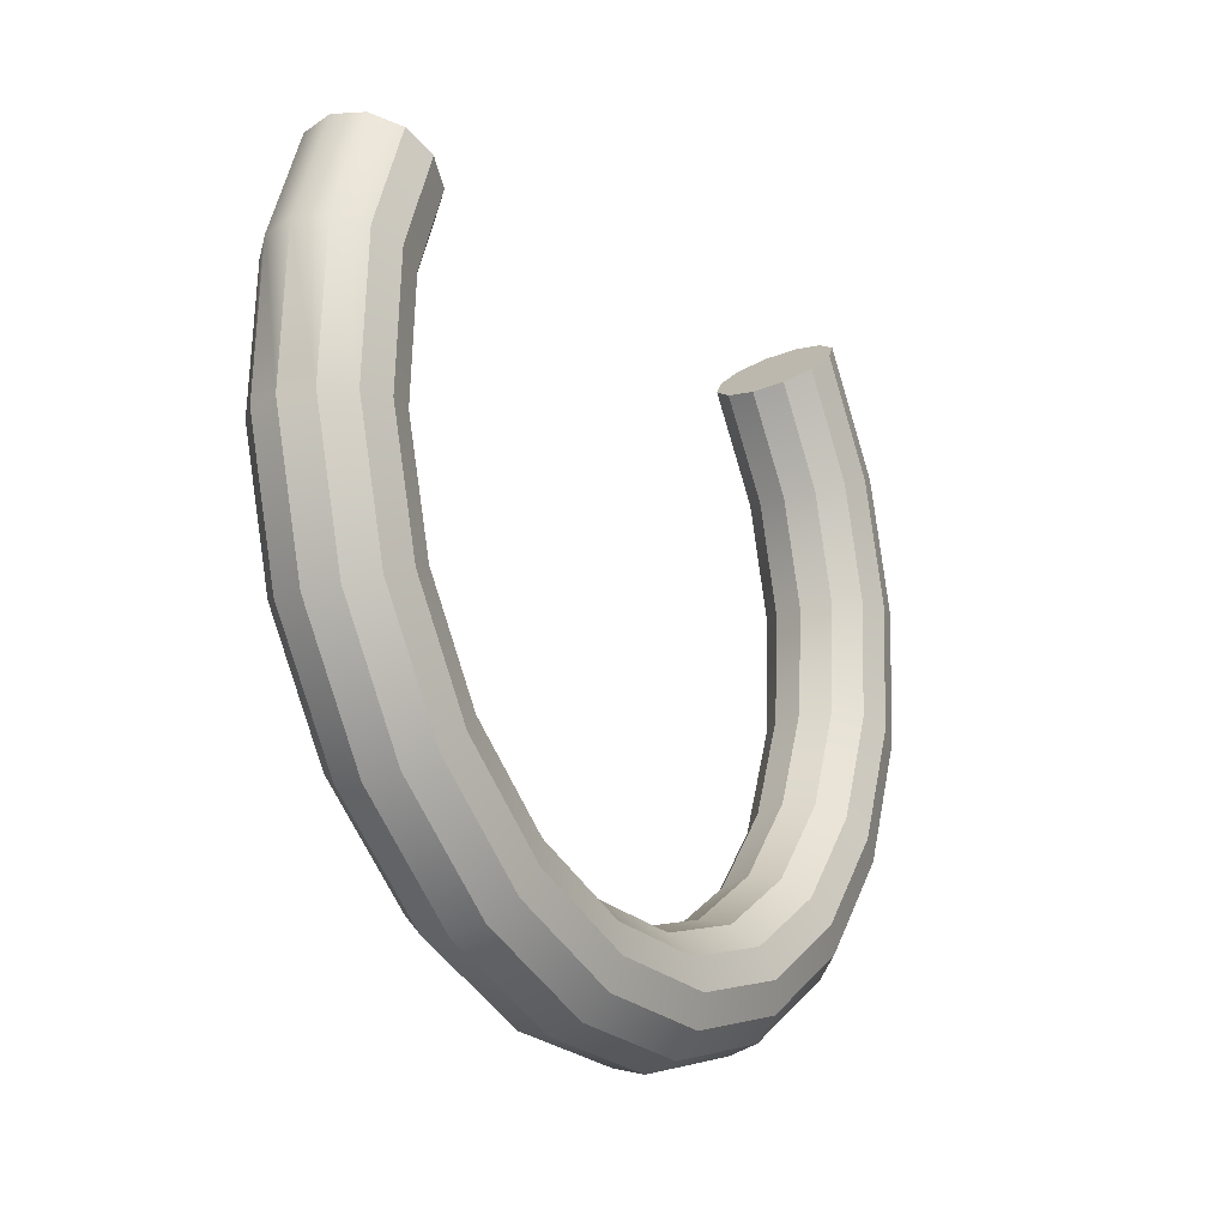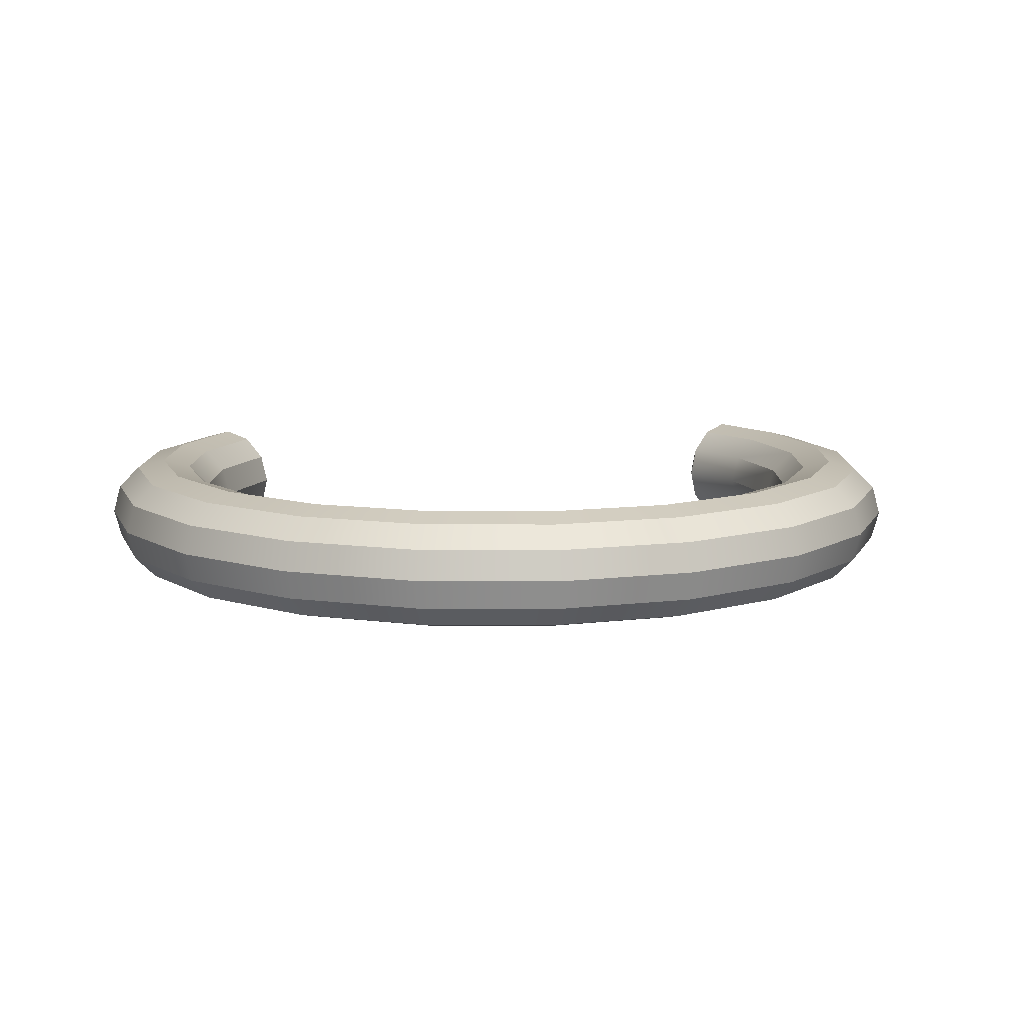
<metadata>
{"format":"obj","ext":"obj","renderer":"f3d","projection":"perspective","resolution":1024,"background":"white","views":[{"elev":-19.8,"azim":-58.2,"up":"+Z"},{"elev":10.4,"azim":165.7,"up":"+Y"}]}
</metadata>
<code>
g Padlockloop
v -0.05697 -1.996e-17 -0.1199
v -0.05615 0.0075 -0.1217
v -0.03332 0.0075 -0.1069
v -0.03467 -1.996e-17 -0.1054
v -0.01619 0.0075 -0.08573
v -0.01793 -1.996e-17 -0.08473
v -0.006437 0.0075 -0.06032
v -0.008402 -1.996e-17 -0.0599
v -0.005012 0.0075 -0.03313
v -0.007011 -1.996e-17 -0.03334
v -0.01206 0.0075 -0.006836
v -0.01389 -1.996e-17 -0.007653
v -0.02688 0.0075 0.016
v -0.02838 -1.996e-17 0.01465
v -0.08266 -1.996e-17 -0.1268
v -0.05615 0.0075 -0.1217
v -0.05697 -1.996e-17 -0.1199
v -0.08245 0.0075 -0.1288
v -0.1092 -1.996e-17 -0.1254
v -0.1096 0.0075 -0.1273
v -0.134 -1.996e-17 -0.1158
v -0.135 0.0075 -0.1176
v -0.1547 -1.996e-17 -0.0991
v -0.135 0.0075 -0.1176
v -0.134 -1.996e-17 -0.1158
v -0.1562 0.0075 -0.1004
v -0.1692 -1.996e-17 -0.0768
v -0.171 0.0075 -0.07762
v -0.1761 -1.996e-17 -0.05111
v -0.1781 0.0075 -0.05132
v -0.1747 -1.996e-17 -0.02455
v -0.1767 0.0075 -0.02414
v -0.1674 -1.996e-17 -0.005537
v -0.1692 -0.0075 -0.004592
v -0.1692 0.0075 -0.004592
v -0.1767 -0.0075 -0.02414
v -0.174 -0.01299 -0.002029
v -0.1761 -1.996e-17 -0.05111
v -0.182 -0.01299 -0.02299
v -0.1781 -0.0075 -0.05132
v -0.1781 -0.0075 -0.05132
v -0.1692 -1.996e-17 -0.0768
v -0.1835 -0.01299 -0.05189
v -0.171 -0.0075 -0.07762
v -0.171 -0.0075 -0.07762
v -0.1547 -1.996e-17 -0.0991
v -0.176 -0.01299 -0.07985
v -0.1562 -0.0075 -0.1004
v -0.1603 -0.01299 -0.1041
v -0.1562 -0.0075 -0.1004
v -0.134 -1.996e-17 -0.1158
v -0.135 -0.0075 -0.1176
v -0.05615 0.0075 -0.1217
v -0.02965 0.01299 -0.111
v -0.03332 0.0075 -0.1069
v -0.05392 0.01299 -0.1267
v -0.08245 0.0075 -0.1288
v -0.08188 0.01299 -0.1342
v -0.1096 0.0075 -0.1273
v -0.1108 0.01299 -0.1327
v -0.135 0.0075 -0.1176
v -0.1378 0.01299 -0.1223
v -0.1562 0.0075 -0.1004
v -0.1603 0.01299 -0.1041
v -0.171 0.0075 -0.07762
v -0.1603 0.01299 -0.1041
v -0.1562 0.0075 -0.1004
v -0.176 0.01299 -0.07985
v -0.1781 0.0075 -0.05132
v -0.1835 0.01299 -0.05189
v -0.182 0.01299 -0.02299
v -0.174 0.01299 -0.002029
v -0.01206 0.0075 -0.006836
v -0.0228 0.01299 0.01967
v -0.02688 0.0075 0.016
v -0.007042 0.01299 -0.004602
v -0.005012 0.0075 -0.03313
v 0.0004483 0.01299 -0.03256
v -0.006437 0.0075 -0.06032
v -0.001066 0.01299 -0.06146
v -0.01619 0.0075 -0.08573
v -0.01144 0.01299 -0.08848
v -0.03332 0.0075 -0.1069
v -0.02965 0.01299 -0.111
v -0.007042 0.01299 -0.004602
v -0.01723 0.015 0.02469
v -0.0228 0.01299 0.01967
v -0.0001904 0.015 -0.001552
v 0.0004483 0.01299 -0.03256
v 0.007907 0.015 -0.03177
v -0.001066 0.01299 -0.06146
v 0.00627 0.015 -0.06302
v -0.01144 0.01299 -0.08848
v -0.004942 0.015 -0.09223
v -0.02965 0.01299 -0.111
v -0.02463 0.015 -0.1165
v -0.05392 0.01299 -0.1267
v -0.05087 0.015 -0.1336
v -0.08188 0.01299 -0.1342
v -0.08109 0.015 -0.1417
v -0.1108 0.01299 -0.1327
v -0.1123 0.015 -0.14
v -0.1378 0.01299 -0.1223
v -0.1415 0.015 -0.1288
v -0.1603 0.01299 -0.1041
v -0.1659 0.015 -0.1091
v -0.176 0.01299 -0.07985
v -0.1829 0.015 -0.0829
v -0.1835 0.01299 -0.05189
v -0.191 0.015 -0.05268
v -0.182 0.01299 -0.02299
v -0.1894 0.015 -0.02143
v -0.174 0.01299 -0.002029
v -0.1806 0.015 0.001468
v -0.0001904 0.015 -0.001552
v -0.01166 0.01299 0.02971
v -0.01723 0.015 0.02469
v 0.006661 0.01299 0.001499
v 0.007907 0.015 -0.03177
v 0.01537 0.01299 -0.03099
v 0.00627 0.015 -0.06302
v 0.01361 0.01299 -0.06458
v -0.004942 0.015 -0.09223
v 0.001553 0.01299 -0.09598
v -0.02463 0.015 -0.1165
v -0.01961 0.01299 -0.1221
v -0.05087 0.015 -0.1336
v -0.04782 0.01299 -0.1404
v -0.08109 0.015 -0.1417
v -0.08031 0.01299 -0.1491
v -0.1123 0.015 -0.14
v -0.1139 0.01299 -0.1474
v -0.1415 0.015 -0.1288
v -0.1453 0.01299 -0.1353
v -0.1659 0.015 -0.1091
v -0.1714 0.01299 -0.1142
v -0.1829 0.015 -0.0829
v -0.1898 0.01299 -0.08595
v -0.191 0.015 -0.05268
v -0.1985 0.01299 -0.05346
v -0.1894 0.015 -0.02143
v -0.1967 0.01299 -0.01988
v -0.1806 0.015 0.001468
v -0.1872 0.01299 0.00499
v -0.04782 0.01299 -0.1404
v -0.01594 0.0075 -0.1262
v -0.01961 0.01299 -0.1221
v -0.04559 0.0075 -0.1454
v -0.08031 0.01299 -0.1491
v -0.07973 0.0075 -0.1546
v -0.1139 0.01299 -0.1474
v -0.115 0.0075 -0.1527
v -0.1453 0.01299 -0.1353
v -0.148 0.0075 -0.1401
v -0.1714 0.01299 -0.1142
v -0.1755 0.0075 -0.1178
v -0.1898 0.01299 -0.08595
v -0.1755 0.0075 -0.1178
v -0.1714 0.01299 -0.1142
v -0.1948 0.0075 -0.08818
v -0.1985 0.01299 -0.05346
v -0.2039 0.0075 -0.05404
v -0.1967 0.01299 -0.01988
v -0.2021 0.0075 -0.01873
v -0.1872 0.01299 0.00499
v -0.192 0.0075 0.00757
v -0.204 -1.996e-17 -0.01832
v -0.1937 -1.996e-17 0.008506
v -0.2059 -1.996e-17 -0.05425
v -0.2039 0.0075 -0.05404
v -0.1966 -1.996e-17 -0.089
v -0.1948 0.0075 -0.08818
v -0.177 -1.996e-17 -0.1192
v -0.1755 0.0075 -0.1178
v -0.149 -1.996e-17 -0.1418
v -0.148 0.0075 -0.1401
v -0.2021 -0.0075 -0.01873
v -0.192 -0.0075 0.00757
v -0.2039 -0.0075 -0.05404
v -0.2059 -1.996e-17 -0.05425
v -0.1948 -0.0075 -0.08818
v -0.1966 -1.996e-17 -0.089
v -0.1755 -0.0075 -0.1178
v -0.177 -1.996e-17 -0.1192
v -0.148 -0.0075 -0.1401
v -0.149 -1.996e-17 -0.1418
v -0.1967 -0.01299 -0.01988
v -0.1872 -0.01299 0.00499
v -0.1985 -0.01299 -0.05346
v -0.2039 -0.0075 -0.05404
v -0.1898 -0.01299 -0.08595
v -0.1948 -0.0075 -0.08818
v -0.1714 -0.01299 -0.1142
v -0.1755 -0.0075 -0.1178
v 0.006661 0.01299 0.001499
v -0.007577 0.0075 0.03338
v -0.01166 0.01299 0.02971
v 0.01168 0.0075 0.003732
v 0.01537 0.01299 -0.03099
v 0.02083 0.0075 -0.03041
v 0.01361 0.01299 -0.06458
v 0.01898 0.0075 -0.06572
v 0.001553 0.01299 -0.09598
v 0.006308 0.0075 -0.09872
v -0.01961 0.01299 -0.1221
v -0.01594 0.0075 -0.1262
v -0.04559 0.0075 -0.1454
v -0.04477 -1.996e-17 -0.1473
v -0.01459 -1.996e-17 -0.1277
v -0.01594 0.0075 -0.1262
v 0.008048 -1.996e-17 -0.09973
v 0.006308 0.0075 -0.09872
v 0.02094 -1.996e-17 -0.06614
v 0.01898 0.0075 -0.06572
v 0.02283 -1.996e-17 -0.0302
v 0.02083 0.0075 -0.03041
v 0.01351 -1.996e-17 0.004549
v 0.01168 0.0075 0.003732
v -0.006083 -1.996e-17 0.03472
v -0.007577 0.0075 0.03338
v -0.07973 0.0075 -0.1546
v -0.04477 -1.996e-17 -0.1473
v -0.04559 0.0075 -0.1454
v -0.07952 -1.996e-17 -0.1566
v -0.115 0.0075 -0.1527
v -0.1155 -1.996e-17 -0.1547
v -0.148 0.0075 -0.1401
v -0.149 -1.996e-17 -0.1418
v -0.04477 -1.996e-17 -0.1473
v -0.04559 -0.0075 -0.1454
v -0.01594 -0.0075 -0.1262
v -0.01459 -1.996e-17 -0.1277
v 0.006308 -0.0075 -0.09872
v 0.008048 -1.996e-17 -0.09973
v 0.01898 -0.0075 -0.06572
v 0.02094 -1.996e-17 -0.06614
v 0.02083 -0.0075 -0.03041
v 0.02283 -1.996e-17 -0.0302
v 0.01168 -0.0075 0.003732
v 0.01351 -1.996e-17 0.004549
v -0.007577 -0.0075 0.03338
v -0.006083 -1.996e-17 0.03472
v -0.07952 -1.996e-17 -0.1566
v -0.04559 -0.0075 -0.1454
v -0.04477 -1.996e-17 -0.1473
v -0.07973 -0.0075 -0.1546
v -0.1155 -1.996e-17 -0.1547
v -0.115 -0.0075 -0.1527
v -0.149 -1.996e-17 -0.1418
v -0.148 -0.0075 -0.1401
v -0.04559 -0.0075 -0.1454
v -0.01961 -0.01299 -0.1221
v -0.01594 -0.0075 -0.1262
v -0.04782 -0.01299 -0.1404
v -0.07973 -0.0075 -0.1546
v -0.08031 -0.01299 -0.1491
v -0.115 -0.0075 -0.1527
v -0.1139 -0.01299 -0.1474
v -0.148 -0.0075 -0.1401
v -0.1453 -0.01299 -0.1353
v -0.1755 -0.0075 -0.1178
v -0.1714 -0.01299 -0.1142
v 0.01168 -0.0075 0.003732
v -0.01166 -0.01299 0.02971
v -0.007577 -0.0075 0.03338
v 0.006661 -0.01299 0.001499
v 0.02083 -0.0075 -0.03041
v 0.01537 -0.01299 -0.03099
v 0.01898 -0.0075 -0.06572
v 0.01361 -0.01299 -0.06458
v 0.006308 -0.0075 -0.09872
v 0.001553 -0.01299 -0.09598
v -0.01594 -0.0075 -0.1262
v -0.01961 -0.01299 -0.1221
v 0.006661 -0.01299 0.001499
v -0.01723 -0.015 0.02469
v -0.01166 -0.01299 0.02971
v -0.0001904 -0.015 -0.001552
v 0.01537 -0.01299 -0.03099
v 0.007907 -0.015 -0.03177
v 0.01361 -0.01299 -0.06458
v 0.00627 -0.015 -0.06302
v 0.001553 -0.01299 -0.09598
v -0.004942 -0.015 -0.09223
v -0.01961 -0.01299 -0.1221
v -0.02463 -0.015 -0.1165
v -0.04782 -0.01299 -0.1404
v -0.05087 -0.015 -0.1336
v -0.08031 -0.01299 -0.1491
v -0.08109 -0.015 -0.1417
v -0.1139 -0.01299 -0.1474
v -0.1123 -0.015 -0.14
v -0.1453 -0.01299 -0.1353
v -0.1415 -0.015 -0.1288
v -0.1714 -0.01299 -0.1142
v -0.1659 -0.015 -0.1091
v -0.1898 -0.01299 -0.08595
v -0.1829 -0.015 -0.0829
v -0.1985 -0.01299 -0.05346
v -0.191 -0.015 -0.05268
v -0.1967 -0.01299 -0.01988
v -0.1894 -0.015 -0.02143
v -0.1872 -0.01299 0.00499
v -0.1806 -0.015 0.001468
v -0.0001904 -0.015 -0.001552
v -0.0228 -0.01299 0.01967
v -0.01723 -0.015 0.02469
v -0.007042 -0.01299 -0.004602
v 0.007907 -0.015 -0.03177
v 0.0004483 -0.01299 -0.03256
v 0.00627 -0.015 -0.06302
v -0.001066 -0.01299 -0.06146
v -0.004942 -0.015 -0.09223
v -0.01144 -0.01299 -0.08848
v -0.02463 -0.015 -0.1165
v -0.02965 -0.01299 -0.111
v -0.05087 -0.015 -0.1336
v -0.05392 -0.01299 -0.1267
v -0.08109 -0.015 -0.1417
v -0.08188 -0.01299 -0.1342
v -0.1123 -0.015 -0.14
v -0.1108 -0.01299 -0.1327
v -0.1415 -0.015 -0.1288
v -0.1378 -0.01299 -0.1223
v -0.1659 -0.015 -0.1091
v -0.1603 -0.01299 -0.1041
v -0.1829 -0.015 -0.0829
v -0.176 -0.01299 -0.07985
v -0.191 -0.015 -0.05268
v -0.1835 -0.01299 -0.05189
v -0.1894 -0.015 -0.02143
v -0.182 -0.01299 -0.02299
v -0.1806 -0.015 0.001468
v -0.174 -0.01299 -0.002029
v -0.05392 -0.01299 -0.1267
v -0.03332 -0.0075 -0.1069
v -0.02965 -0.01299 -0.111
v -0.05615 -0.0075 -0.1217
v -0.08188 -0.01299 -0.1342
v -0.08245 -0.0075 -0.1288
v -0.1108 -0.01299 -0.1327
v -0.1096 -0.0075 -0.1273
v -0.1378 -0.01299 -0.1223
v -0.135 -0.0075 -0.1176
v -0.1603 -0.01299 -0.1041
v -0.1562 -0.0075 -0.1004
v -0.007042 -0.01299 -0.004602
v -0.02688 -0.0075 0.016
v -0.0228 -0.01299 0.01967
v -0.01206 -0.0075 -0.006836
v 0.0004483 -0.01299 -0.03256
v -0.005012 -0.0075 -0.03313
v -0.001066 -0.01299 -0.06146
v -0.006437 -0.0075 -0.06032
v -0.01144 -0.01299 -0.08848
v -0.01619 -0.0075 -0.08573
v -0.02965 -0.01299 -0.111
v -0.03332 -0.0075 -0.1069
v -0.05615 -0.0075 -0.1217
v -0.05697 -1.996e-17 -0.1199
v -0.03467 -1.996e-17 -0.1054
v -0.03332 -0.0075 -0.1069
v -0.01793 -1.996e-17 -0.08473
v -0.01619 -0.0075 -0.08573
v -0.008402 -1.996e-17 -0.0599
v -0.006437 -0.0075 -0.06032
v -0.007011 -1.996e-17 -0.03334
v -0.005012 -0.0075 -0.03313
v -0.01389 -1.996e-17 -0.007653
v -0.01206 -0.0075 -0.006836
v -0.02838 -1.996e-17 0.01465
v -0.02688 -0.0075 0.016
v -0.08245 -0.0075 -0.1288
v -0.05697 -1.996e-17 -0.1199
v -0.05615 -0.0075 -0.1217
v -0.08266 -1.996e-17 -0.1268
v -0.1096 -0.0075 -0.1273
v -0.1092 -1.996e-17 -0.1254
v -0.135 -0.0075 -0.1176
v -0.134 -1.996e-17 -0.1158
v -0.007577 0.0075 0.03338
v -0.006083 -1.996e-17 0.03472
v -0.007577 -0.0075 0.03338
v -0.01166 0.01299 0.02971
v -0.01166 -0.01299 0.02971
v -0.01723 0.015 0.02469
v -0.01723 -0.015 0.02469
v -0.0228 0.01299 0.01967
v -0.0228 -0.01299 0.01967
v -0.02688 0.0075 0.016
v -0.02688 -0.0075 0.016
v -0.02838 -1.996e-17 0.01465
v -0.1718 0.004214 0.004125
v -0.1746 0.00711 0.005722
v -0.174 0.01299 -0.002029
v -0.1692 0.0075 -0.004592
v -0.1707 -1.996e-17 0.003494
v -0.1674 -1.996e-17 -0.005537
v -0.1717 -0.00428 0.004067
v -0.1692 -0.0075 -0.004592
v -0.1745 -0.007315 0.005663
v -0.174 -0.01299 -0.002029
v -0.1746 0.00711 0.005722
v -0.1806 0.015 0.001468
v -0.174 0.01299 -0.002029
v -0.1781 0.007945 0.007774
v -0.1872 0.01299 0.00499
v -0.1815 0.006643 0.009692
v -0.192 0.0075 0.00757
v -0.1838 0.00375 0.01102
v -0.1838 0.00375 0.01102
v -0.1937 -1.996e-17 0.008506
v -0.192 0.0075 0.00757
v -0.1846 -1.996e-17 0.01152
v -0.192 -0.0075 0.00757
v -0.1839 -0.003826 0.01109
v -0.1839 -0.003826 0.01109
v -0.1872 -0.01299 0.00499
v -0.192 -0.0075 0.00757
v -0.1816 -0.006864 0.009756
v -0.1806 -0.015 0.001468
v -0.1781 -0.008228 0.007774
v -0.174 -0.01299 -0.002029
v -0.1745 -0.007315 0.005663
v -0.1718 0.004214 0.004125
v -0.1707 -1.996e-17 0.003494
v -0.1717 -0.00428 0.004067
v -0.1745 -0.007315 0.005663
v -0.1746 0.00711 0.005722
v -0.1781 -0.008228 0.007774
v -0.1781 0.007945 0.007774
v -0.1815 0.006643 0.009692
v -0.1816 -0.006864 0.009756
v -0.1838 0.00375 0.01102
v -0.1839 -0.003826 0.01109
v -0.1846 -1.996e-17 0.01152
g Padlockloop_0
f 3 2 1
f 4 3 1
f 5 3 4
f 6 5 4
f 7 5 6
f 8 7 6
f 9 7 8
f 10 9 8
f 11 9 10
f 12 11 10
f 13 11 12
f 14 13 12
f 17 16 15
f 16 18 15
f 15 18 19
f 18 20 19
f 19 20 21
f 20 22 21
f 25 24 23
f 24 26 23
f 23 26 27
f 26 28 27
f 27 28 29
f 28 30 29
f 29 30 31
f 30 32 31
f 31 32 33
f 31 33 34
f 32 35 33
f 36 31 34
f 36 34 37
f 38 31 36
f 39 36 37
f 40 38 36
f 41 36 39
f 42 38 40
f 43 41 39
f 44 42 40
f 45 41 43
f 46 42 44
f 47 45 43
f 48 45 47
f 49 48 47
f 50 46 44
f 51 46 50
f 52 51 50
f 55 54 53
f 54 56 53
f 53 56 57
f 56 58 57
f 57 58 59
f 58 60 59
f 59 60 61
f 60 62 61
f 61 62 63
f 62 64 63
f 67 66 65
f 66 68 65
f 65 68 69
f 68 70 69
f 69 70 32
f 70 71 32
f 32 71 35
f 71 72 35
f 75 74 73
f 74 76 73
f 73 76 77
f 76 78 77
f 77 78 79
f 78 80 79
f 79 80 81
f 80 82 81
f 81 82 83
f 82 84 83
f 87 86 85
f 86 88 85
f 85 88 89
f 88 90 89
f 89 90 91
f 90 92 91
f 91 92 93
f 92 94 93
f 93 94 95
f 94 96 95
f 95 96 97
f 96 98 97
f 97 98 99
f 98 100 99
f 99 100 101
f 100 102 101
f 101 102 103
f 102 104 103
f 103 104 105
f 104 106 105
f 105 106 107
f 106 108 107
f 107 108 109
f 108 110 109
f 109 110 111
f 110 112 111
f 111 112 113
f 112 114 113
f 117 116 115
f 116 118 115
f 115 118 119
f 118 120 119
f 119 120 121
f 120 122 121
f 121 122 123
f 122 124 123
f 123 124 125
f 124 126 125
f 125 126 127
f 126 128 127
f 127 128 129
f 128 130 129
f 129 130 131
f 130 132 131
f 131 132 133
f 132 134 133
f 133 134 135
f 134 136 135
f 135 136 137
f 136 138 137
f 137 138 139
f 138 140 139
f 139 140 141
f 140 142 141
f 141 142 143
f 142 144 143
f 147 146 145
f 146 148 145
f 145 148 149
f 148 150 149
f 149 150 151
f 150 152 151
f 151 152 153
f 152 154 153
f 153 154 155
f 154 156 155
f 159 158 157
f 158 160 157
f 157 160 161
f 160 162 161
f 161 162 163
f 162 164 163
f 163 164 165
f 164 166 165
f 164 167 166
f 167 168 166
f 169 167 164
f 170 169 164
f 171 169 170
f 172 171 170
f 173 171 172
f 174 173 172
f 175 173 174
f 176 175 174
f 167 177 168
f 177 178 168
f 179 177 167
f 180 179 167
f 181 179 180
f 182 181 180
f 183 181 182
f 184 183 182
f 185 183 184
f 186 185 184
f 177 187 178
f 187 188 178
f 189 187 177
f 190 189 177
f 191 189 190
f 192 191 190
f 193 191 192
f 194 193 192
f 197 196 195
f 196 198 195
f 195 198 199
f 198 200 199
f 199 200 201
f 200 202 201
f 201 202 203
f 202 204 203
f 203 204 205
f 204 206 205
f 209 208 207
f 210 209 207
f 211 209 210
f 212 211 210
f 213 211 212
f 214 213 212
f 215 213 214
f 216 215 214
f 217 215 216
f 218 217 216
f 219 217 218
f 220 219 218
f 223 222 221
f 222 224 221
f 221 224 225
f 224 226 225
f 225 226 227
f 226 228 227
f 231 230 229
f 232 231 229
f 233 231 232
f 234 233 232
f 235 233 234
f 236 235 234
f 237 235 236
f 238 237 236
f 239 237 238
f 240 239 238
f 241 239 240
f 242 241 240
f 245 244 243
f 244 246 243
f 243 246 247
f 246 248 247
f 247 248 249
f 248 250 249
f 253 252 251
f 252 254 251
f 251 254 255
f 254 256 255
f 255 256 257
f 256 258 257
f 257 258 259
f 258 260 259
f 259 260 261
f 260 262 261
f 265 264 263
f 264 266 263
f 263 266 267
f 266 268 267
f 267 268 269
f 268 270 269
f 269 270 271
f 270 272 271
f 271 272 273
f 272 274 273
f 277 276 275
f 276 278 275
f 275 278 279
f 278 280 279
f 279 280 281
f 280 282 281
f 281 282 283
f 282 284 283
f 283 284 285
f 284 286 285
f 285 286 287
f 286 288 287
f 287 288 289
f 288 290 289
f 289 290 291
f 290 292 291
f 291 292 293
f 292 294 293
f 293 294 295
f 294 296 295
f 295 296 297
f 296 298 297
f 297 298 299
f 298 300 299
f 299 300 301
f 300 302 301
f 301 302 303
f 302 304 303
f 307 306 305
f 306 308 305
f 305 308 309
f 308 310 309
f 309 310 311
f 310 312 311
f 311 312 313
f 312 314 313
f 313 314 315
f 314 316 315
f 315 316 317
f 316 318 317
f 317 318 319
f 318 320 319
f 319 320 321
f 320 322 321
f 321 322 323
f 322 324 323
f 323 324 325
f 324 326 325
f 325 326 327
f 326 328 327
f 327 328 329
f 328 330 329
f 329 330 331
f 330 332 331
f 331 332 333
f 332 334 333
f 337 336 335
f 336 338 335
f 335 338 339
f 338 340 339
f 339 340 341
f 340 342 341
f 341 342 343
f 342 344 343
f 343 344 345
f 344 346 345
f 349 348 347
f 348 350 347
f 347 350 351
f 350 352 351
f 351 352 353
f 352 354 353
f 353 354 355
f 354 356 355
f 355 356 357
f 356 358 357
f 361 360 359
f 362 361 359
f 363 361 362
f 364 363 362
f 365 363 364
f 366 365 364
f 367 365 366
f 368 367 366
f 369 367 368
f 370 369 368
f 371 369 370
f 372 371 370
f 375 374 373
f 374 376 373
f 373 376 377
f 376 378 377
f 377 378 379
f 378 380 379
f 383 382 381
f 381 384 383
f 384 385 383
f 384 386 385
f 386 387 385
f 386 388 387
f 388 389 387
f 388 390 389
f 390 391 389
f 390 392 391
f 395 394 393
f 396 395 393
f 396 393 397
f 398 396 397
f 397 399 398
f 399 400 398
f 400 399 401
f 402 400 401
f 405 404 403
f 404 406 403
f 404 407 406
f 407 408 406
f 407 409 408
f 409 410 408
f 413 412 411
f 412 414 411
f 412 415 414
f 415 416 414
f 419 418 417
f 418 420 417
f 418 421 420
f 421 422 420
f 421 423 422
f 423 424 422
f 427 426 425
f 425 428 427
f 425 429 428
f 429 430 428
f 429 431 430
f 431 432 430
f 432 433 430
f 432 434 433
f 434 435 433
f 434 436 435

</code>
